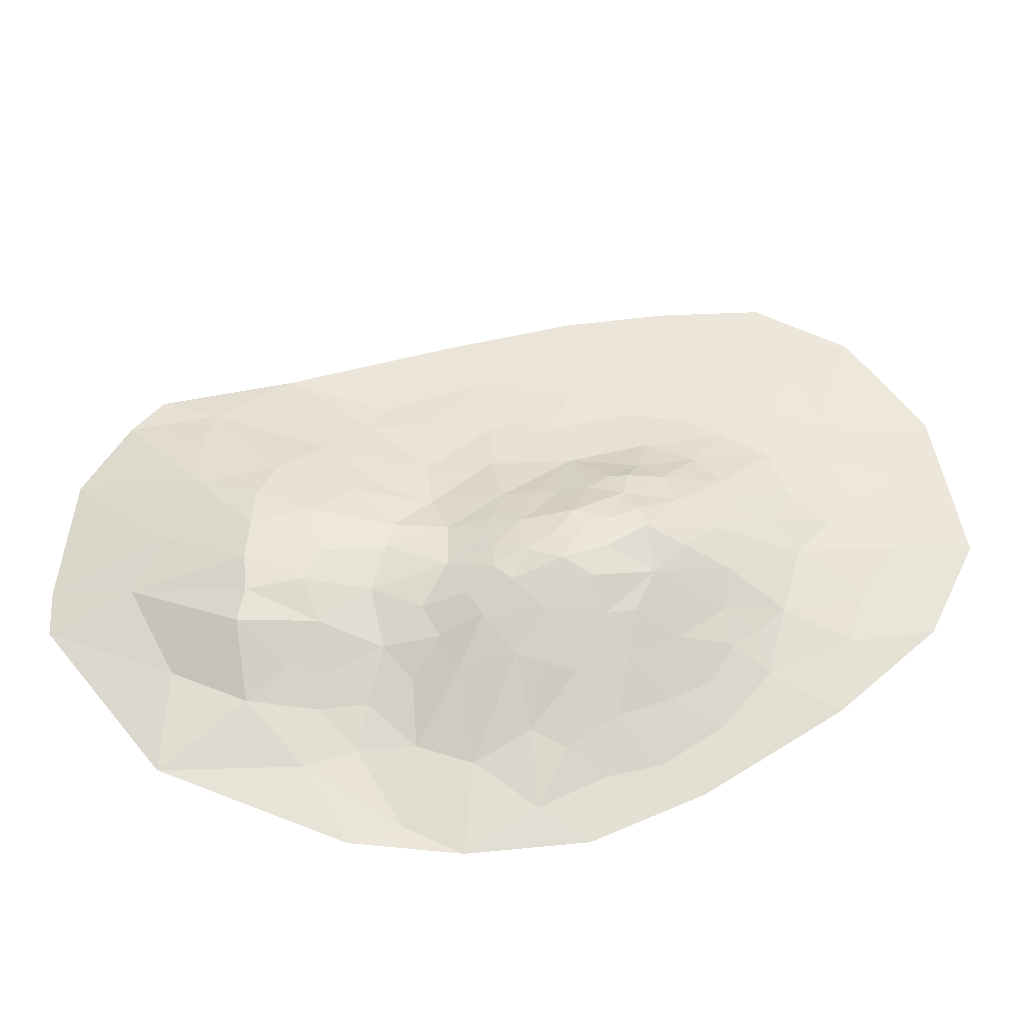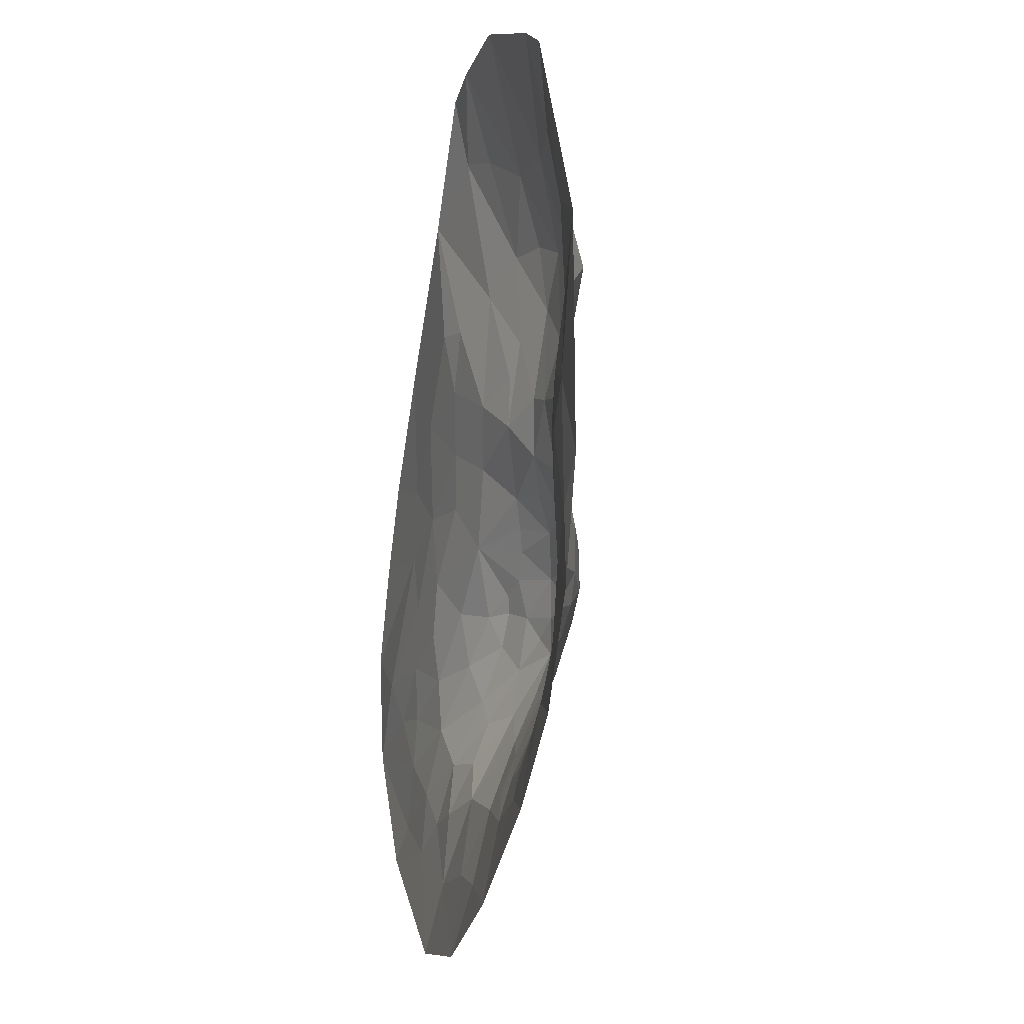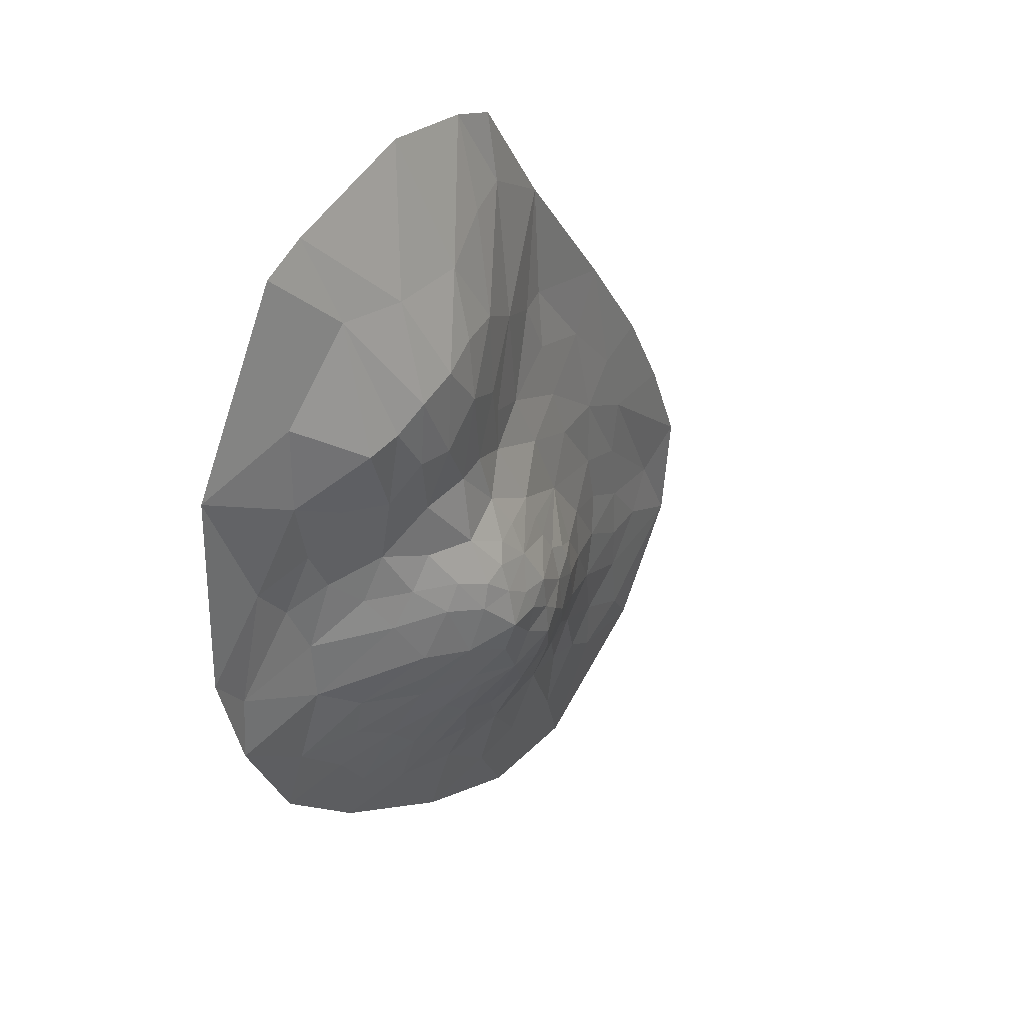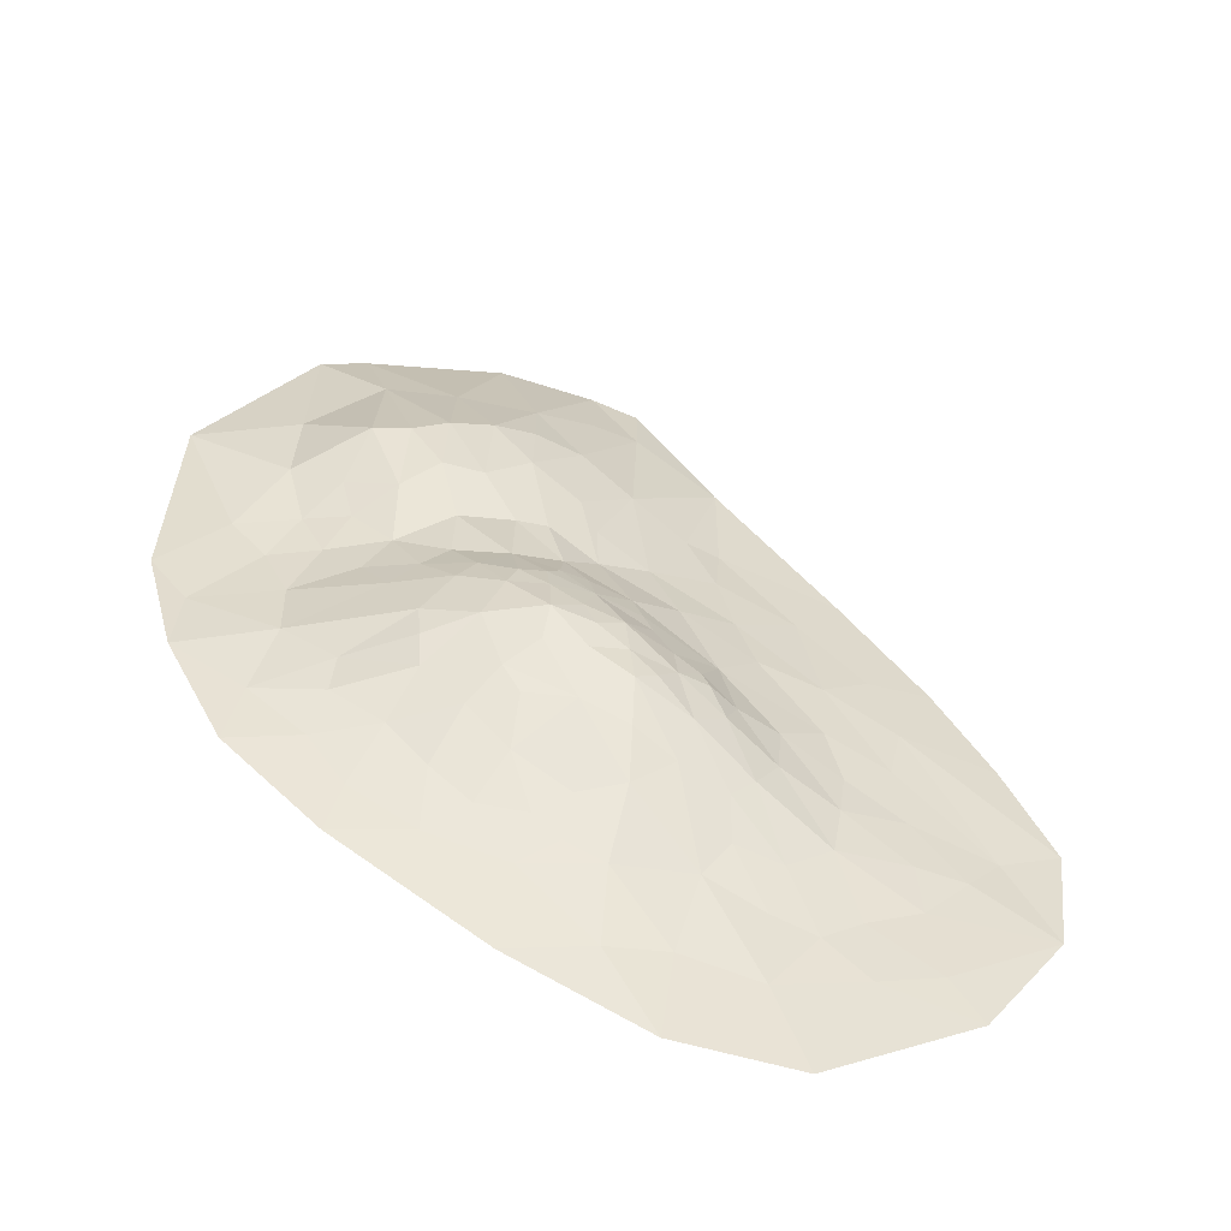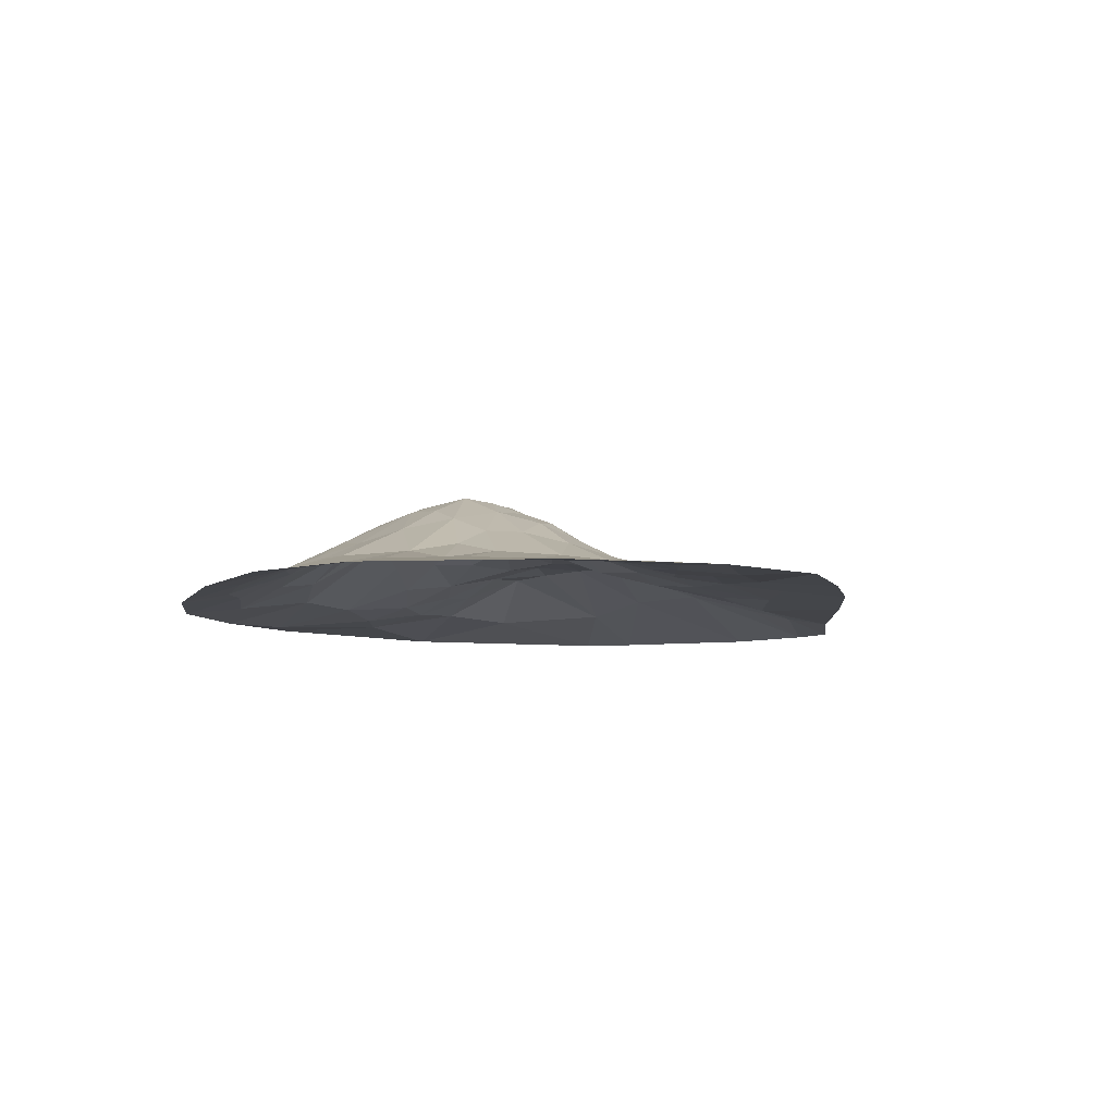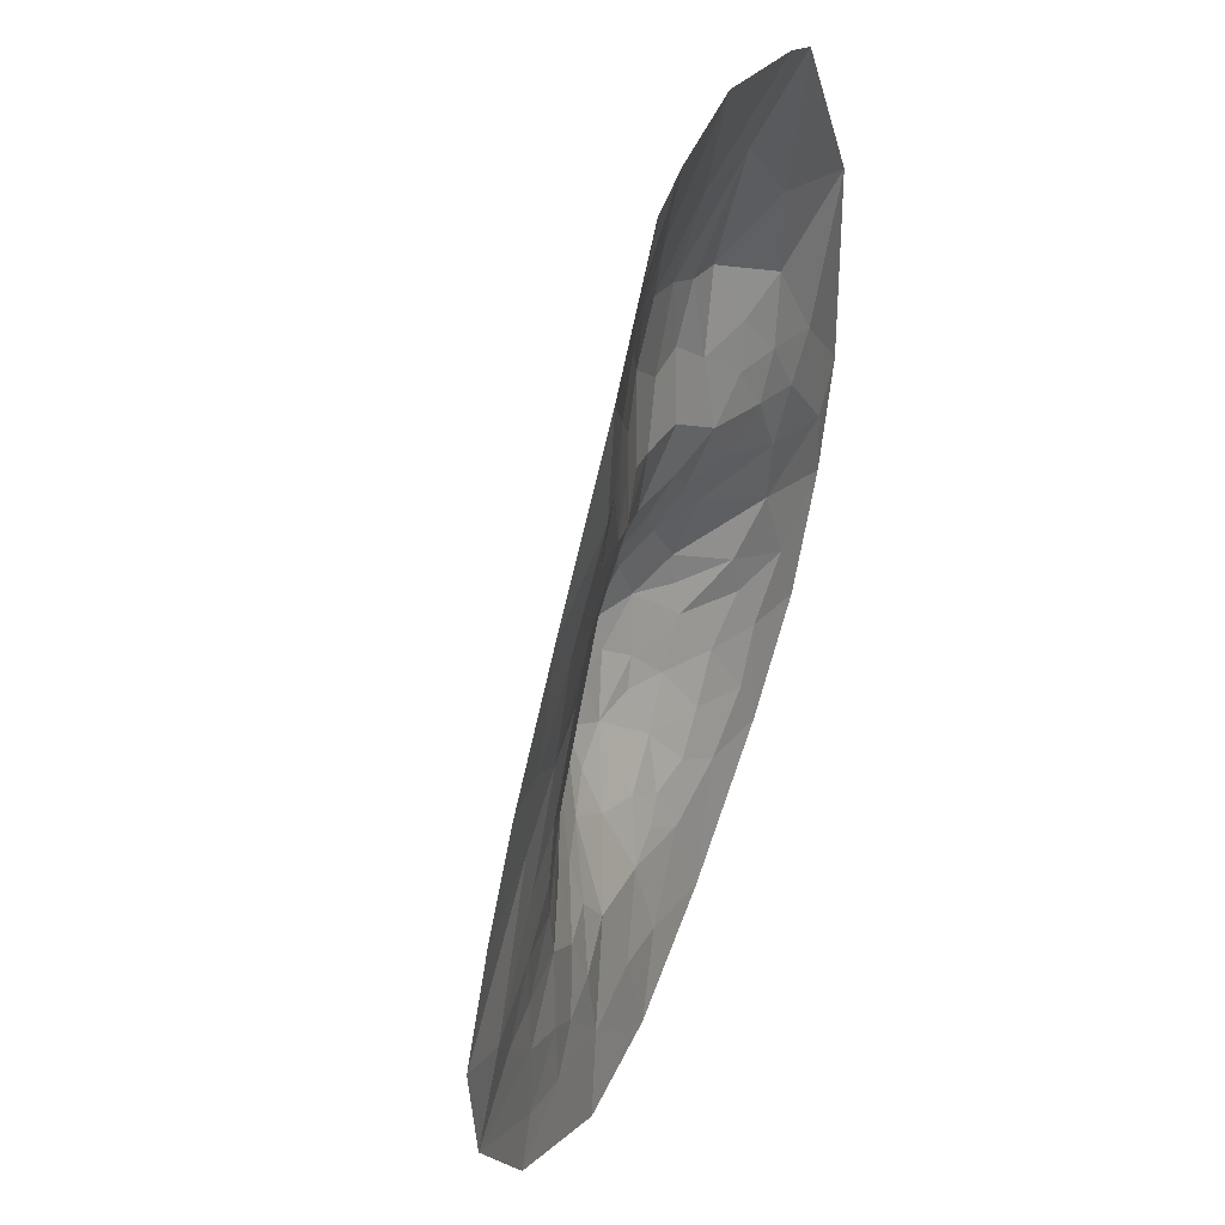
<metadata>
{"format":"obj","ext":"obj","renderer":"f3d","projection":"perspective","resolution":1024,"background":"white","views":[{"elev":55.7,"azim":110.5,"up":"+Y"},{"elev":-3.7,"azim":74.6,"up":"+Z"},{"elev":39.0,"azim":125.8,"up":"+Z"},{"elev":-55.5,"azim":166.9,"up":"+Z"},{"elev":-6.0,"azim":-141.5,"up":"+Y"},{"elev":40.6,"azim":-65.7,"up":"+Z"}]}
</metadata>
<code>
v 598.8 -2e-06 891.7
v 336.3 142.1 519.8
v -159.6 34.29 427.7
v 466.1 -2e-06 -597.7
v -546.1 26.98 -447.2
v -295.1 90.34 -319.9
v 3.592 22.01 -787.2
v -71.96 -2e-06 929.4
v 25.04 -2e-06 968.4
v 219.6 -2e-06 1005
v -230.5 14.89 426.6
v -43.62 72.39 489.3
v 417.9 112.3 310.6
v 583.4 35.87 247.1
v -196.6 85.95 -54.33
v 638 17.29 132.8
v -553.5 20.85 -63.09
v 69.46 99.21 -507.4
v 230.3 61.13 -533.8
v -343.2 -2e-06 -973.5
v 143.2 186.7 0.502
v 202.3 150.4 90.87
v 363.9 120.4 46.46
v 265 162.1 21.66
v 302.5 161.9 -30.92
v 195.7 189.1 -14.03
v 464.9 73.22 69.46
v 417.3 110.6 -19.33
v 536.8 42.78 147.6
v -745.3 -2e-06 -94.53
v -411.7 31.86 21.32
v -402.1 40.11 -127.6
v -59.94 150.3 -68.83
v 216.9 195 -67.64
v 141 221 -153.9
v 360 143.7 -128.6
v 590.1 31.69 13.83
v 763 -0.02194 -23.36
v 588.2 39.37 -117.4
v 775.3 -2e-06 -167.3
v -838 -2e-06 -311.4
v -527.9 24.14 -183.1
v -216.8 116.5 -209.4
v -95.83 152.3 -129.9
v -148.3 143.1 -163.5
v -97.25 171.6 -213
v 68.58 204.6 -232.7
v -4.898 200.8 -214.3
v 345.3 118.6 -259.6
v 149.8 200.7 -227.6
v 354.4 137.2 -194
v 256.4 184.1 -162.6
v 483.4 65.86 -207.7
v 490.7 55.8 -291.8
v -415.4 47.64 -354.4
v -190.3 140.4 -276.3
v -161.2 147.8 -201.3
v -12.48 201.6 -292.4
v 78.48 175 -345.4
v -20.89 122.5 -484.1
v 175.8 157.3 -335.4
v 263.7 122.9 -350.2
v 388.8 68.81 -371.1
v -395.7 49.23 -470.5
v -556.2 20.47 -558
v -246.1 108.1 -398
v -206.9 77.31 -537.7
v -100.2 142.2 -427.6
v -16.34 167.4 -384.4
v 79.42 64.39 -591.9
v -582.9 12.9 -704
v -443.4 25.93 -620.1
v -304.3 56.45 -544.5
v -363.7 32.14 -683.2
v -270.8 23.78 -811.4
v -453.8 17.28 -751.9
v -156.1 61.04 -613
v -116 26.47 -776.8
v -275 38.11 -654.7
v 0.3594 60.81 -627.7
v 154 39.42 -643.1
v 170.1 -1e-06 -812.8
v -64.37 26.98 787.2
v 157.2 85.98 719.7
v 65.73 103.3 561.8
v 249.4 142.3 543.4
v 503.1 -2e-06 932.9
v 320.2 82.11 726.7
v 462.7 56.36 746.3
v 408.8 133.6 485.2
v -470.3 -2e-06 350.9
v 131.7 122.6 250.1
v 67.04 110.5 376.9
v 170.7 141 435
v 261.6 143.2 360.8
v 483.6 124.8 473.4
v 343.8 138.5 376.2
v 612.8 38.63 578.8
v 621.9 44.34 396.9
v -375.2 17.02 237.6
v -216.9 35.16 300.4
v 32.81 97.2 303.2
v 28.99 94.23 199.3
v -75.89 65.38 252
v 102.2 131 129
v 304.8 119 232.2
v 494.5 68.19 240
v 414.8 85.31 159.1
v 520.3 75.46 339
v 822.4 -2e-06 519.9
v 708.9 11.68 223.5
v -636.3 -2e-06 108.1
v -506.1 16.79 88.92
v -281.3 54.07 37.02
v -246.2 45.35 159.5
v -128.9 79.57 116.7
v -27.67 128.3 46.67
v 34.03 51.18 774.9
v -234.7 -2e-06 673.4
v 194.7 127.8 240.1
v 838 -2e-06 72.54
v 60.63 154.7 45.35
v -44.54 141.5 -16.73
v 115.6 168.9 38.49
v 309.8 121.6 109.5
v 52.38 180.6 -32.7
v 79.14 205.6 -109.9
v 140.4 204.2 -65.39
v -307.2 74.3 -200.9
v -430.8 38.39 -251.8
v 2.713 198.4 -130.6
v 58.55 211 -166.5
v 211 165.3 -278.6
v -715.5 1.923 -367.9
v -547.1 23.81 -326.1
v -126.5 161.9 -328.4
v -56.52 190.9 -260.7
v 309.9 65.16 -461.3
v 439.7 22.01 -496.4
v 514.8 26.83 -389.9
v 627.8 17.74 -278.3
v 657.1 -2e-06 -406.2
v -809.9 -2e-06 -548
v -198.8 109.6 -448.8
v 133.6 74.83 -550.1
v 180.1 112.3 -439.8
v 310.5 27.53 -587.3
v -647.2 -2e-06 -789.5
v -98.01 -2e-06 -951.3
v -647.2 15.81 -453
v 165.2 125.7 569.2
f 9 83 8
f 9 118 83
f 85 83 118
f 10 84 9
f 118 9 84
f 85 118 84
f 84 10 88
f 87 88 10
f 86 88 2
f 84 88 86
f 88 87 89
f 89 87 1
f 2 88 89
f 2 89 90
f 1 98 89
f 83 119 8
f 3 11 119
f 85 12 83
f 83 12 119
f 104 3 12
f 104 12 102
f 12 3 119
f 85 94 93
f 85 151 94
f 94 92 93
f 92 94 120
f 12 85 93
f 102 12 93
f 94 151 86
f 95 86 2
f 95 2 97
f 95 94 86
f 120 94 95
f 89 96 90
f 13 90 96
f 13 96 109
f 97 2 90
f 97 90 13
f 89 98 96
f 1 110 98
f 99 98 110
f 98 99 96
f 96 99 109
f 91 119 11
f 91 11 100
f 101 11 3
f 101 3 104
f 11 101 100
f 105 117 103
f 103 104 102
f 102 93 103
f 92 103 93
f 105 103 92
f 105 92 120
f 120 22 105
f 124 105 22
f 120 95 106
f 106 95 97
f 97 13 106
f 125 106 108
f 13 108 106
f 120 106 22
f 22 106 125
f 109 107 13
f 108 107 29
f 13 107 108
f 99 14 109
f 14 99 111
f 111 99 110
f 14 111 16
f 14 107 109
f 29 107 14
f 110 121 111
f 112 91 113
f 113 91 100
f 31 113 100
f 31 100 115
f 115 100 101
f 101 104 115
f 115 104 116
f 115 116 114
f 15 114 116
f 31 115 114
f 103 116 104
f 103 117 116
f 124 122 105
f 105 122 117
f 122 126 117
f 123 117 126
f 116 117 15
f 123 15 117
f 22 21 124
f 126 124 21
f 122 124 126
f 21 22 26
f 26 22 24
f 24 22 125
f 108 23 125
f 24 125 23
f 23 25 24
f 34 26 24
f 23 108 27
f 29 27 108
f 23 28 25
f 27 28 23
f 14 16 29
f 111 38 16
f 29 37 27
f 27 37 28
f 16 37 29
f 111 121 38
f 112 113 30
f 113 31 17
f 17 31 42
f 42 31 32
f 113 17 30
f 32 31 114
f 114 15 32
f 129 32 15
f 15 123 33
f 126 33 123
f 21 128 126
f 128 127 126
f 35 127 128
f 126 131 33
f 126 127 131
f 26 128 21
f 26 34 128
f 25 34 24
f 35 34 52
f 52 34 25
f 35 128 34
f 36 28 39
f 28 36 25
f 52 25 36
f 16 38 37
f 37 38 39
f 39 38 40
f 37 39 28
f 38 121 40
f 41 30 17
f 17 134 41
f 134 17 42
f 135 42 32
f 135 32 130
f 42 135 134
f 130 32 129
f 43 129 15
f 6 129 43
f 43 15 45
f 57 45 46
f 43 45 57
f 33 44 15
f 45 15 44
f 131 44 33
f 131 46 44
f 46 131 48
f 44 46 45
f 132 131 127
f 35 132 127
f 35 47 132
f 50 47 35
f 48 131 132
f 48 132 47
f 133 52 49
f 35 52 50
f 50 52 133
f 36 51 52
f 36 53 51
f 39 53 36
f 53 49 51
f 53 54 49
f 51 49 52
f 53 39 141
f 141 39 40
f 141 54 53
f 143 41 134
f 55 135 130
f 55 5 135
f 134 150 143
f 6 55 129
f 129 55 130
f 43 56 6
f 43 57 56
f 57 46 56
f 56 46 136
f 46 137 136
f 137 46 48
f 137 48 58
f 58 48 47
f 136 137 58
f 58 47 59
f 47 50 59
f 50 133 59
f 61 59 133
f 146 59 61
f 49 62 133
f 62 61 133
f 61 62 146
f 138 146 62
f 49 63 62
f 54 63 49
f 54 140 63
f 140 139 63
f 4 139 140
f 63 138 62
f 138 63 139
f 141 140 54
f 142 140 141
f 40 142 141
f 4 140 142
f 65 143 150
f 55 64 5
f 65 5 64
f 64 72 65
f 71 65 72
f 65 71 143
f 143 71 148
f 6 64 55
f 56 66 6
f 64 6 66
f 73 64 66
f 73 66 144
f 73 72 64
f 56 136 66
f 66 136 144
f 144 136 68
f 136 58 68
f 68 67 144
f 59 69 58
f 69 68 58
f 59 60 69
f 68 69 60
f 18 60 59
f 18 59 146
f 18 146 145
f 18 145 70
f 70 145 81
f 145 146 19
f 146 138 19
f 19 138 147
f 138 139 147
f 81 145 19
f 81 19 147
f 4 147 139
f 72 76 71
f 148 71 76
f 76 72 74
f 74 72 73
f 74 73 79
f 76 74 75
f 144 67 73
f 79 73 67
f 79 67 77
f 68 77 67
f 75 77 78
f 75 74 79
f 75 79 77
f 60 77 68
f 60 80 77
f 60 18 80
f 77 80 78
f 7 78 80
f 18 70 80
f 80 70 81
f 7 80 81
f 82 7 81
f 82 81 147
f 4 82 147
f 148 76 20
f 20 76 75
f 78 149 75
f 20 75 149
f 78 7 149
f 82 149 7
f 135 150 134
f 135 5 150
f 65 150 5
f 85 84 151
f 86 151 84

</code>
